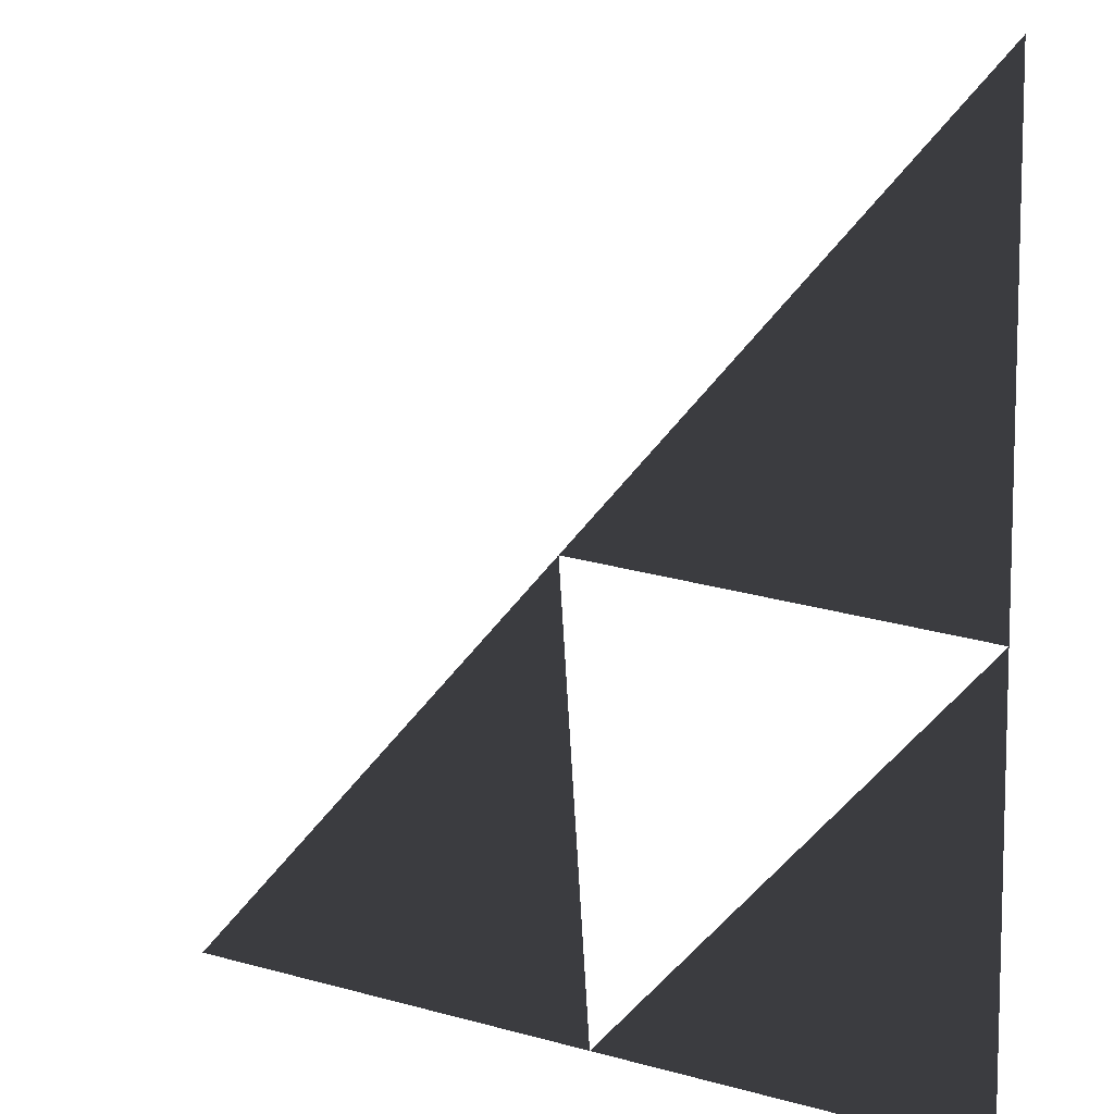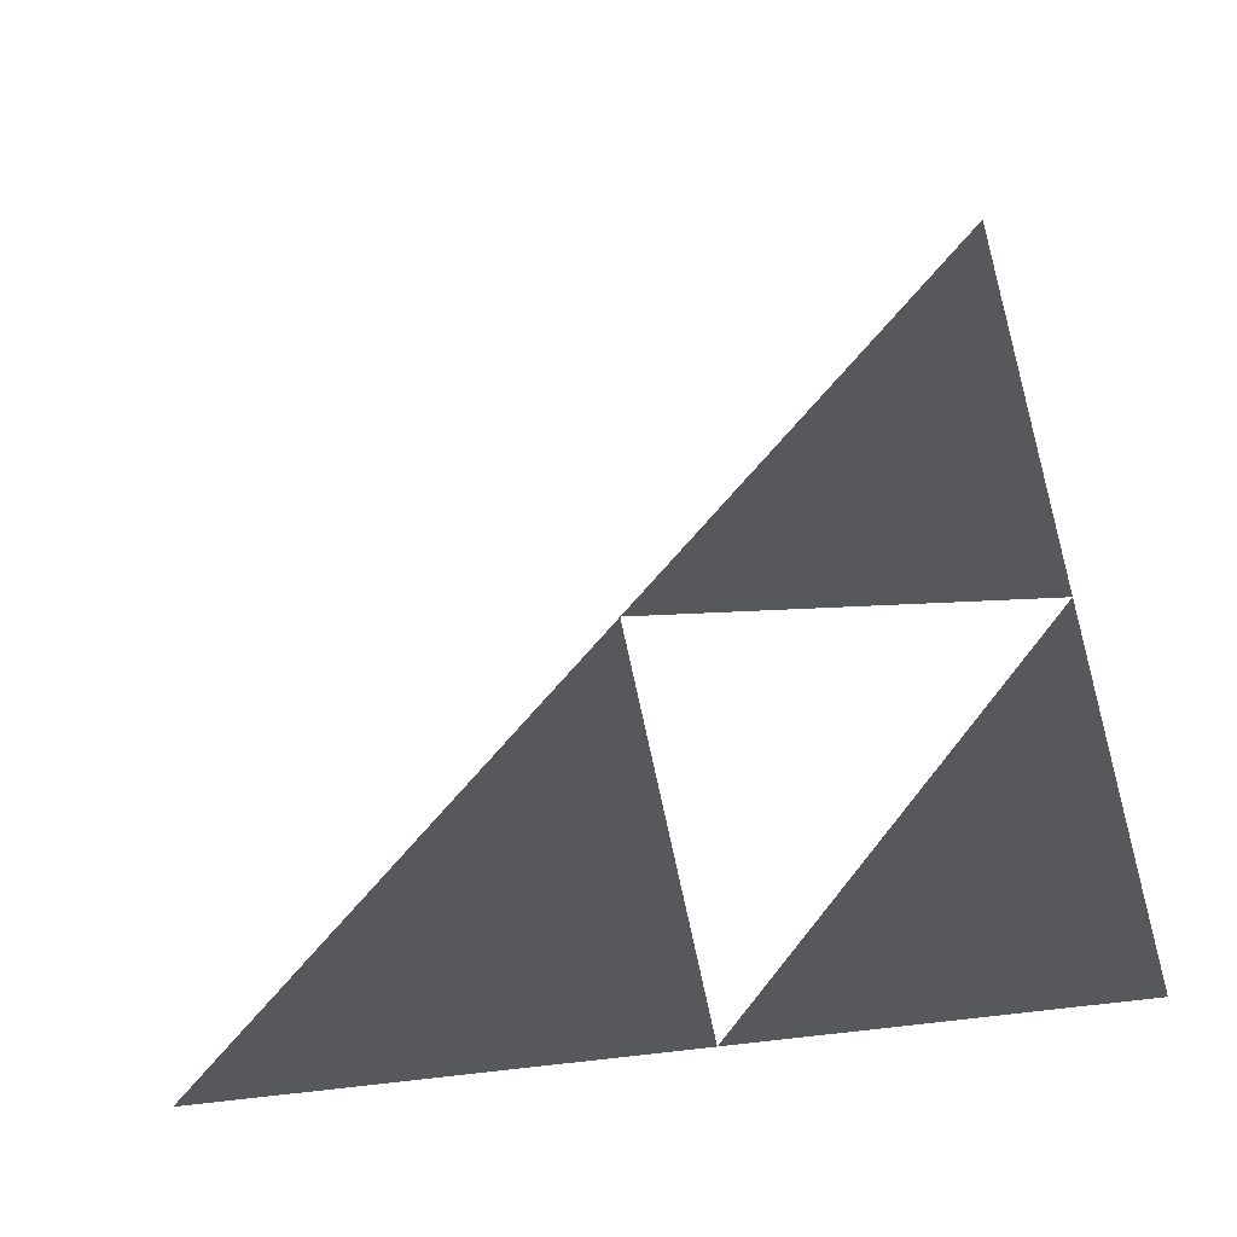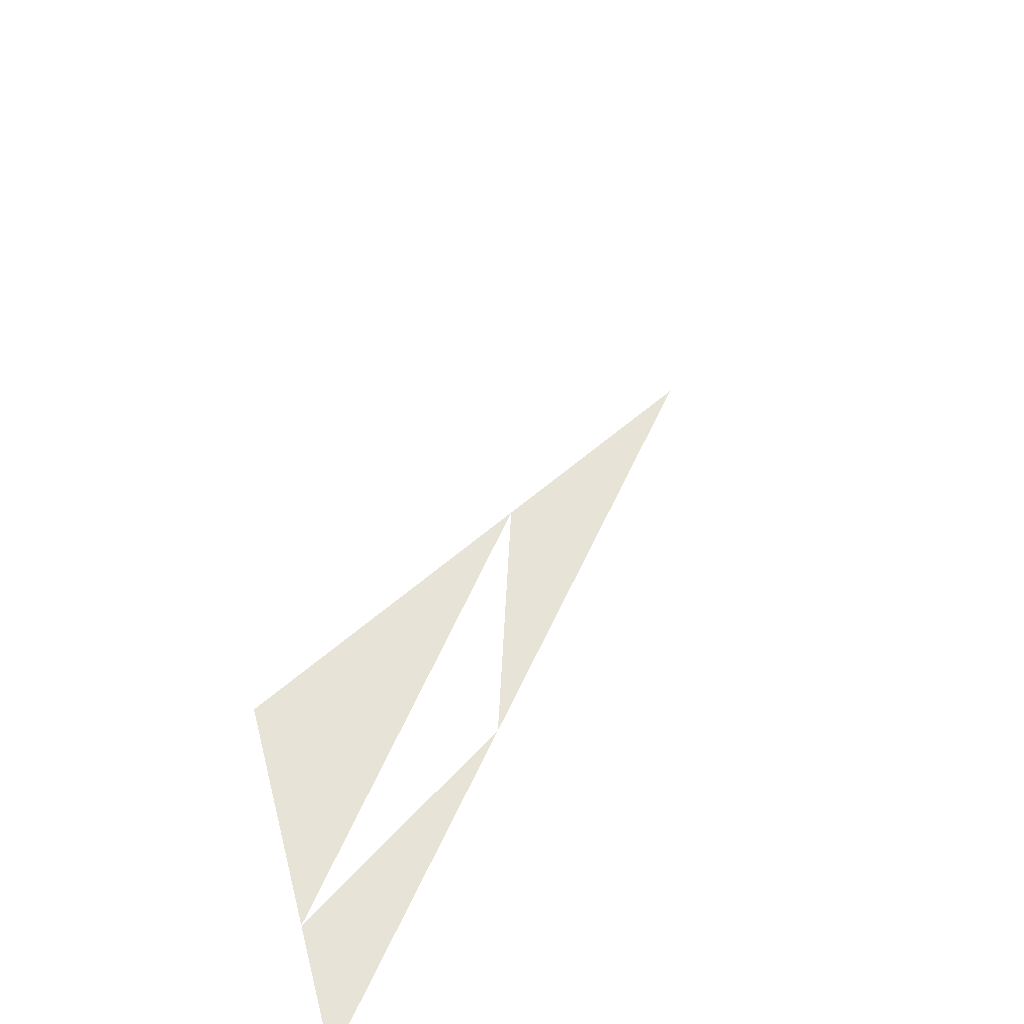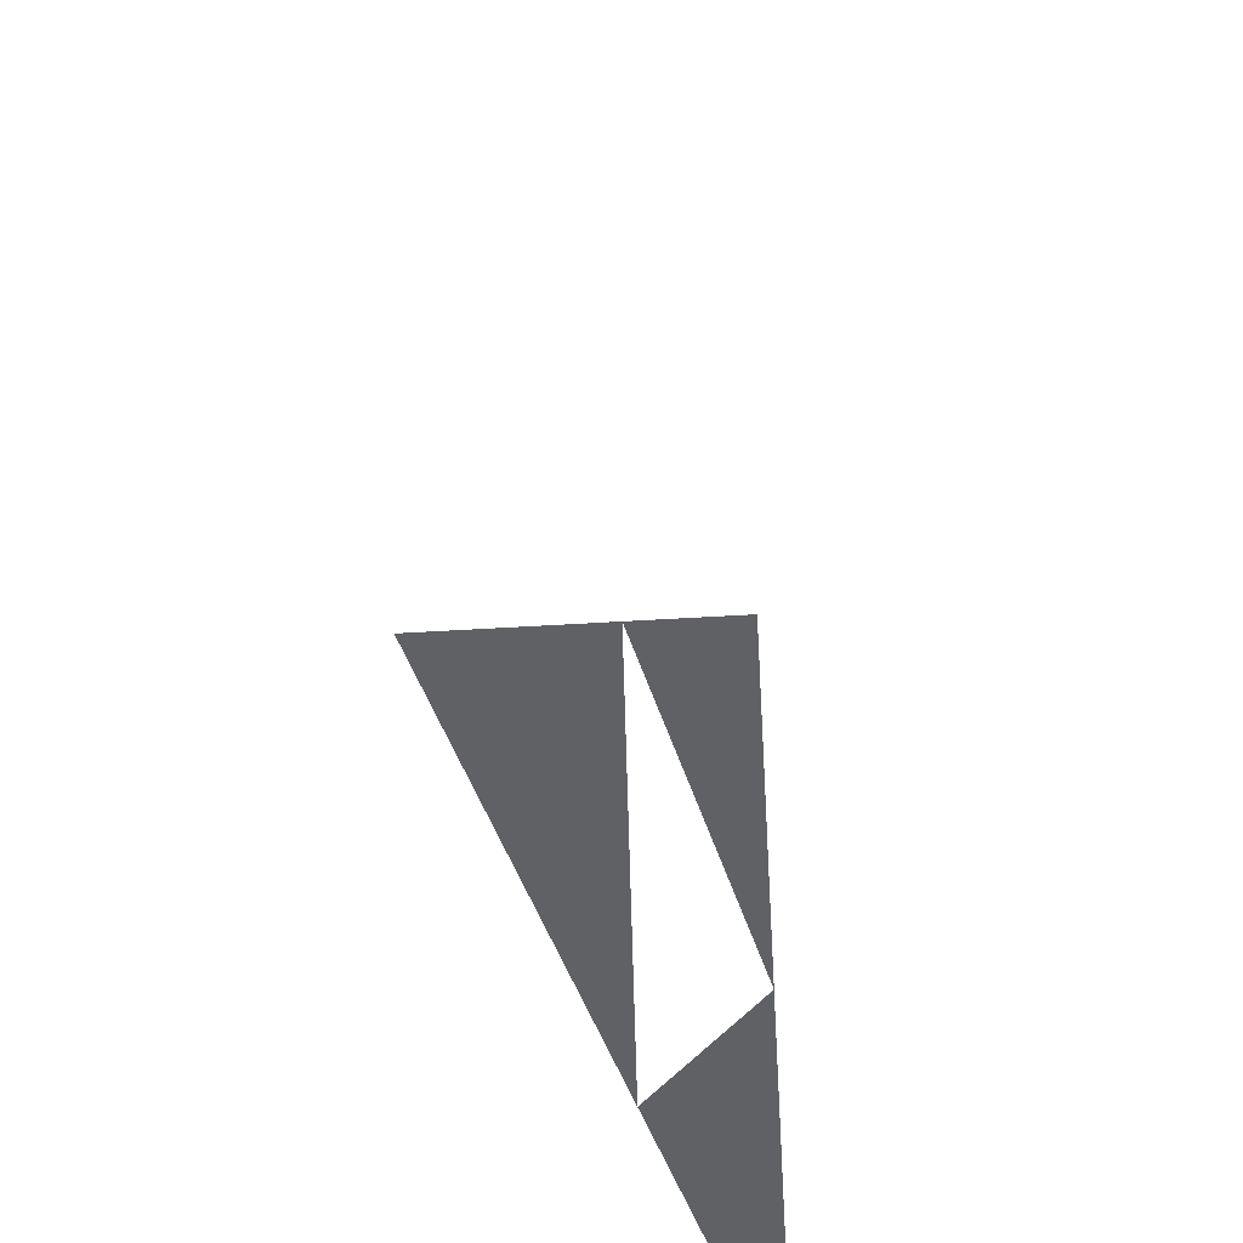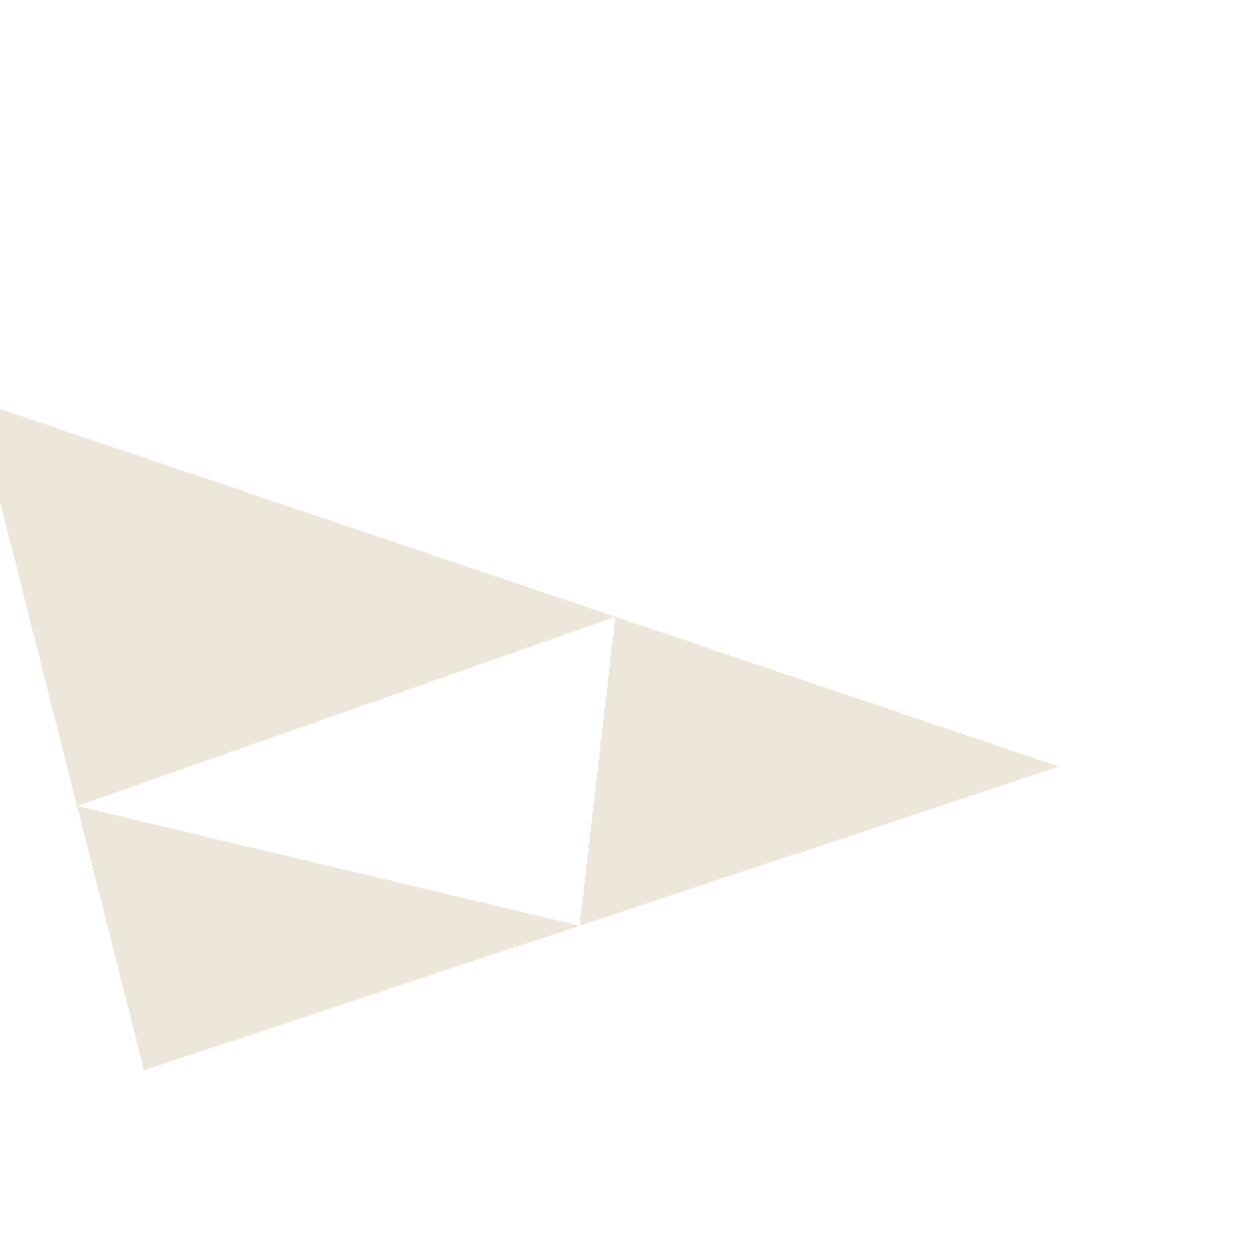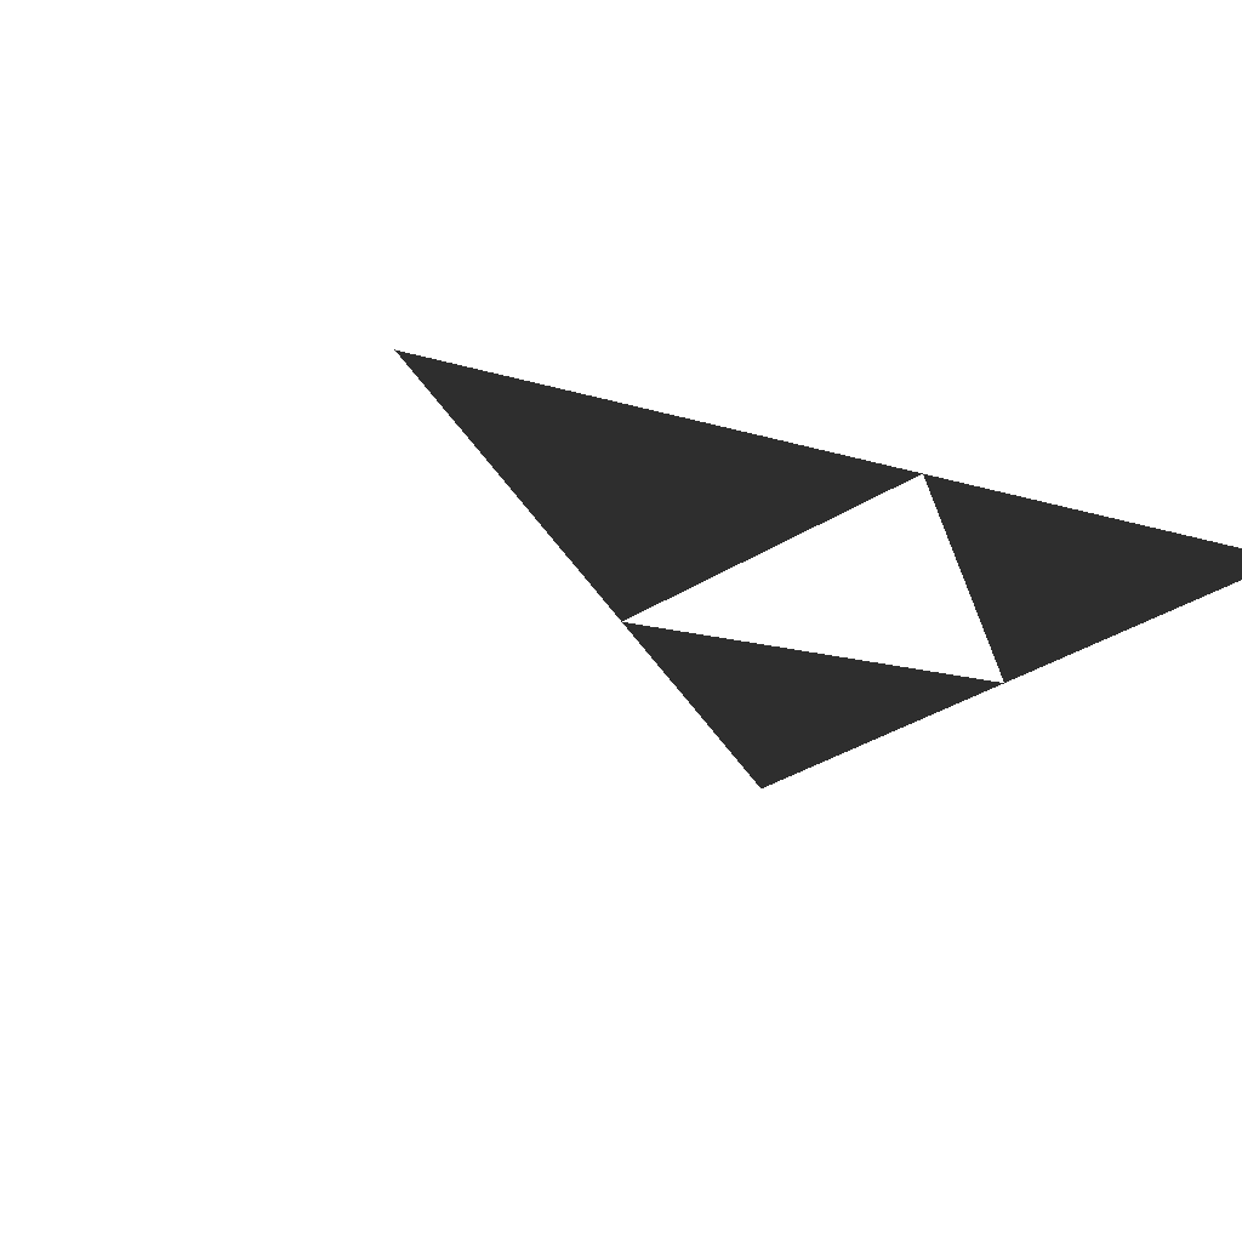
<metadata>
{"format":"obj","ext":"obj","renderer":"f3d","projection":"perspective","resolution":1024,"background":"white","views":[{"elev":9.3,"azim":-142.8,"up":"+Z"},{"elev":60.3,"azim":173.4,"up":"+Y"},{"elev":61.6,"azim":-65.1,"up":"+Z"},{"elev":-45.7,"azim":107.5,"up":"+Z"},{"elev":52.9,"azim":-21.2,"up":"+Z"},{"elev":-19.4,"azim":150.5,"up":"+Y"}]}
</metadata>
<code>
v 0 -0 1
v 1 0 0
v 0 -0 1
v 1 0 0
v 0 -0 1
v 1 0 0
v 0 0 0
v 0 -0 1
v 1 0 0
v 0.498 -0 0.502
v 0 -0 0.4695
v 0.498 -0 0.502
v 0.4586 0 0
v 0.498 -0 0.502
f 1 12 2 4 14 3
f 9 10 13
f 13 11 7
f 11 10 8
l 5 6

</code>
